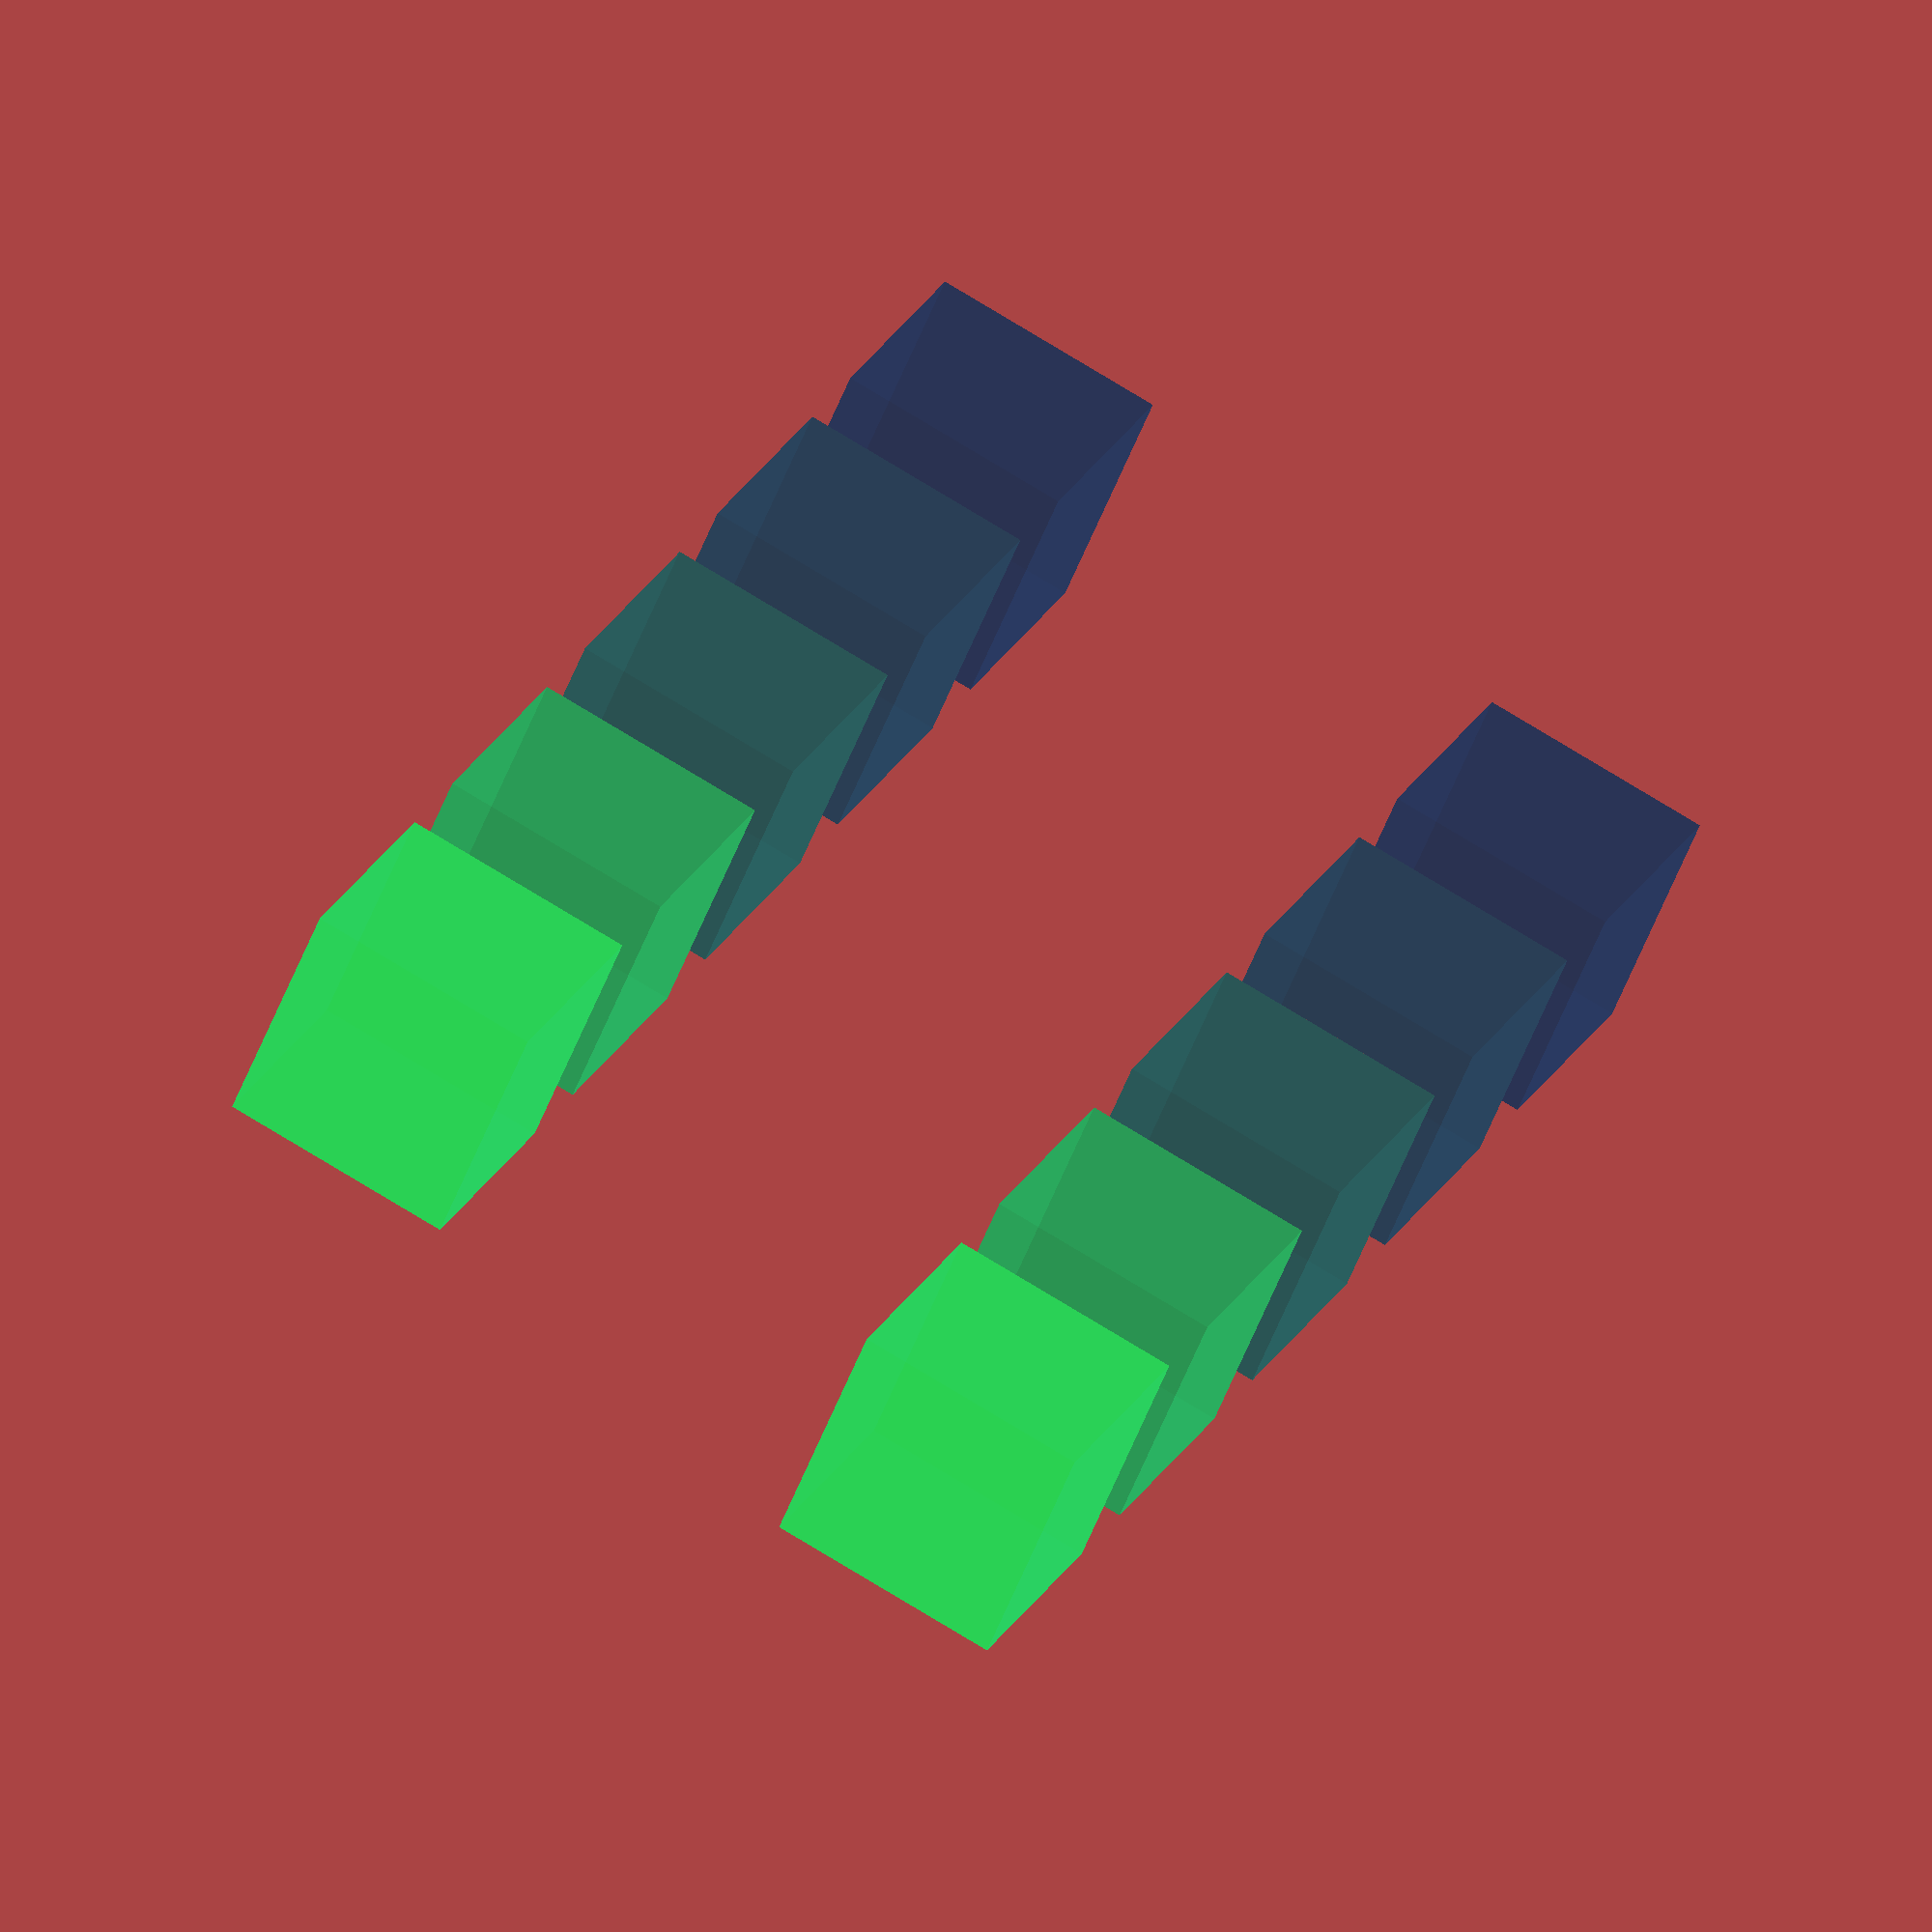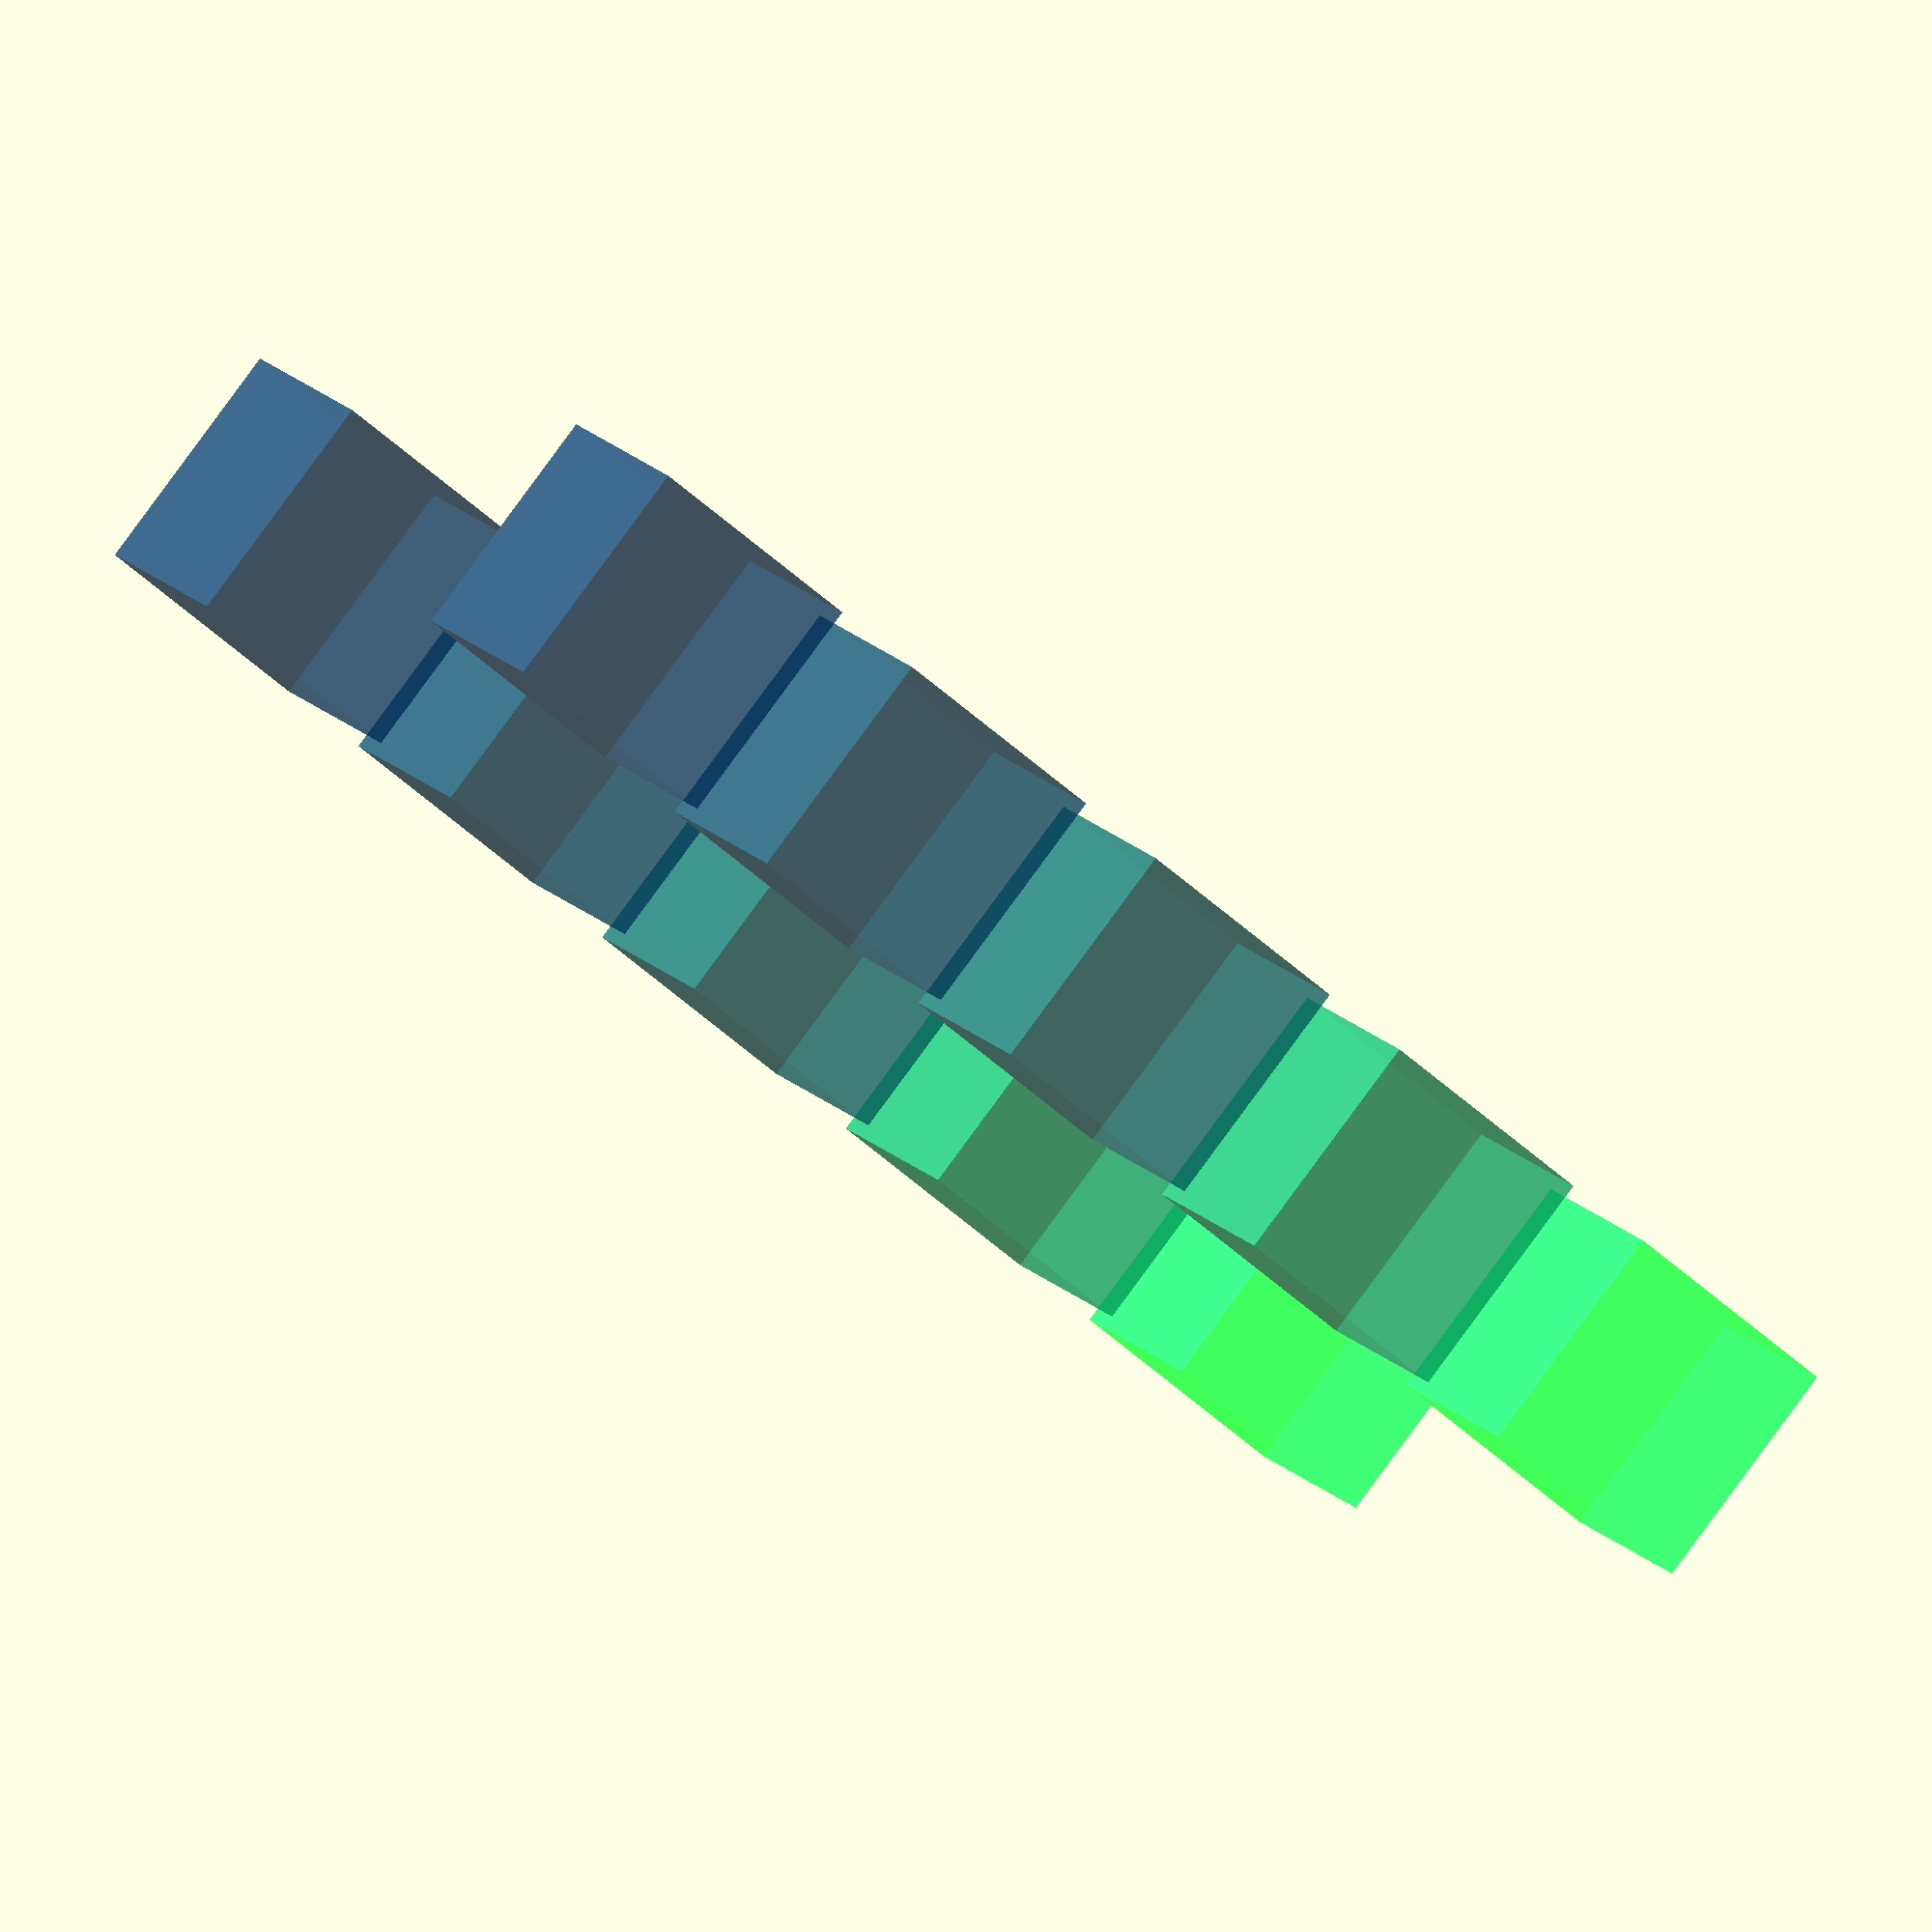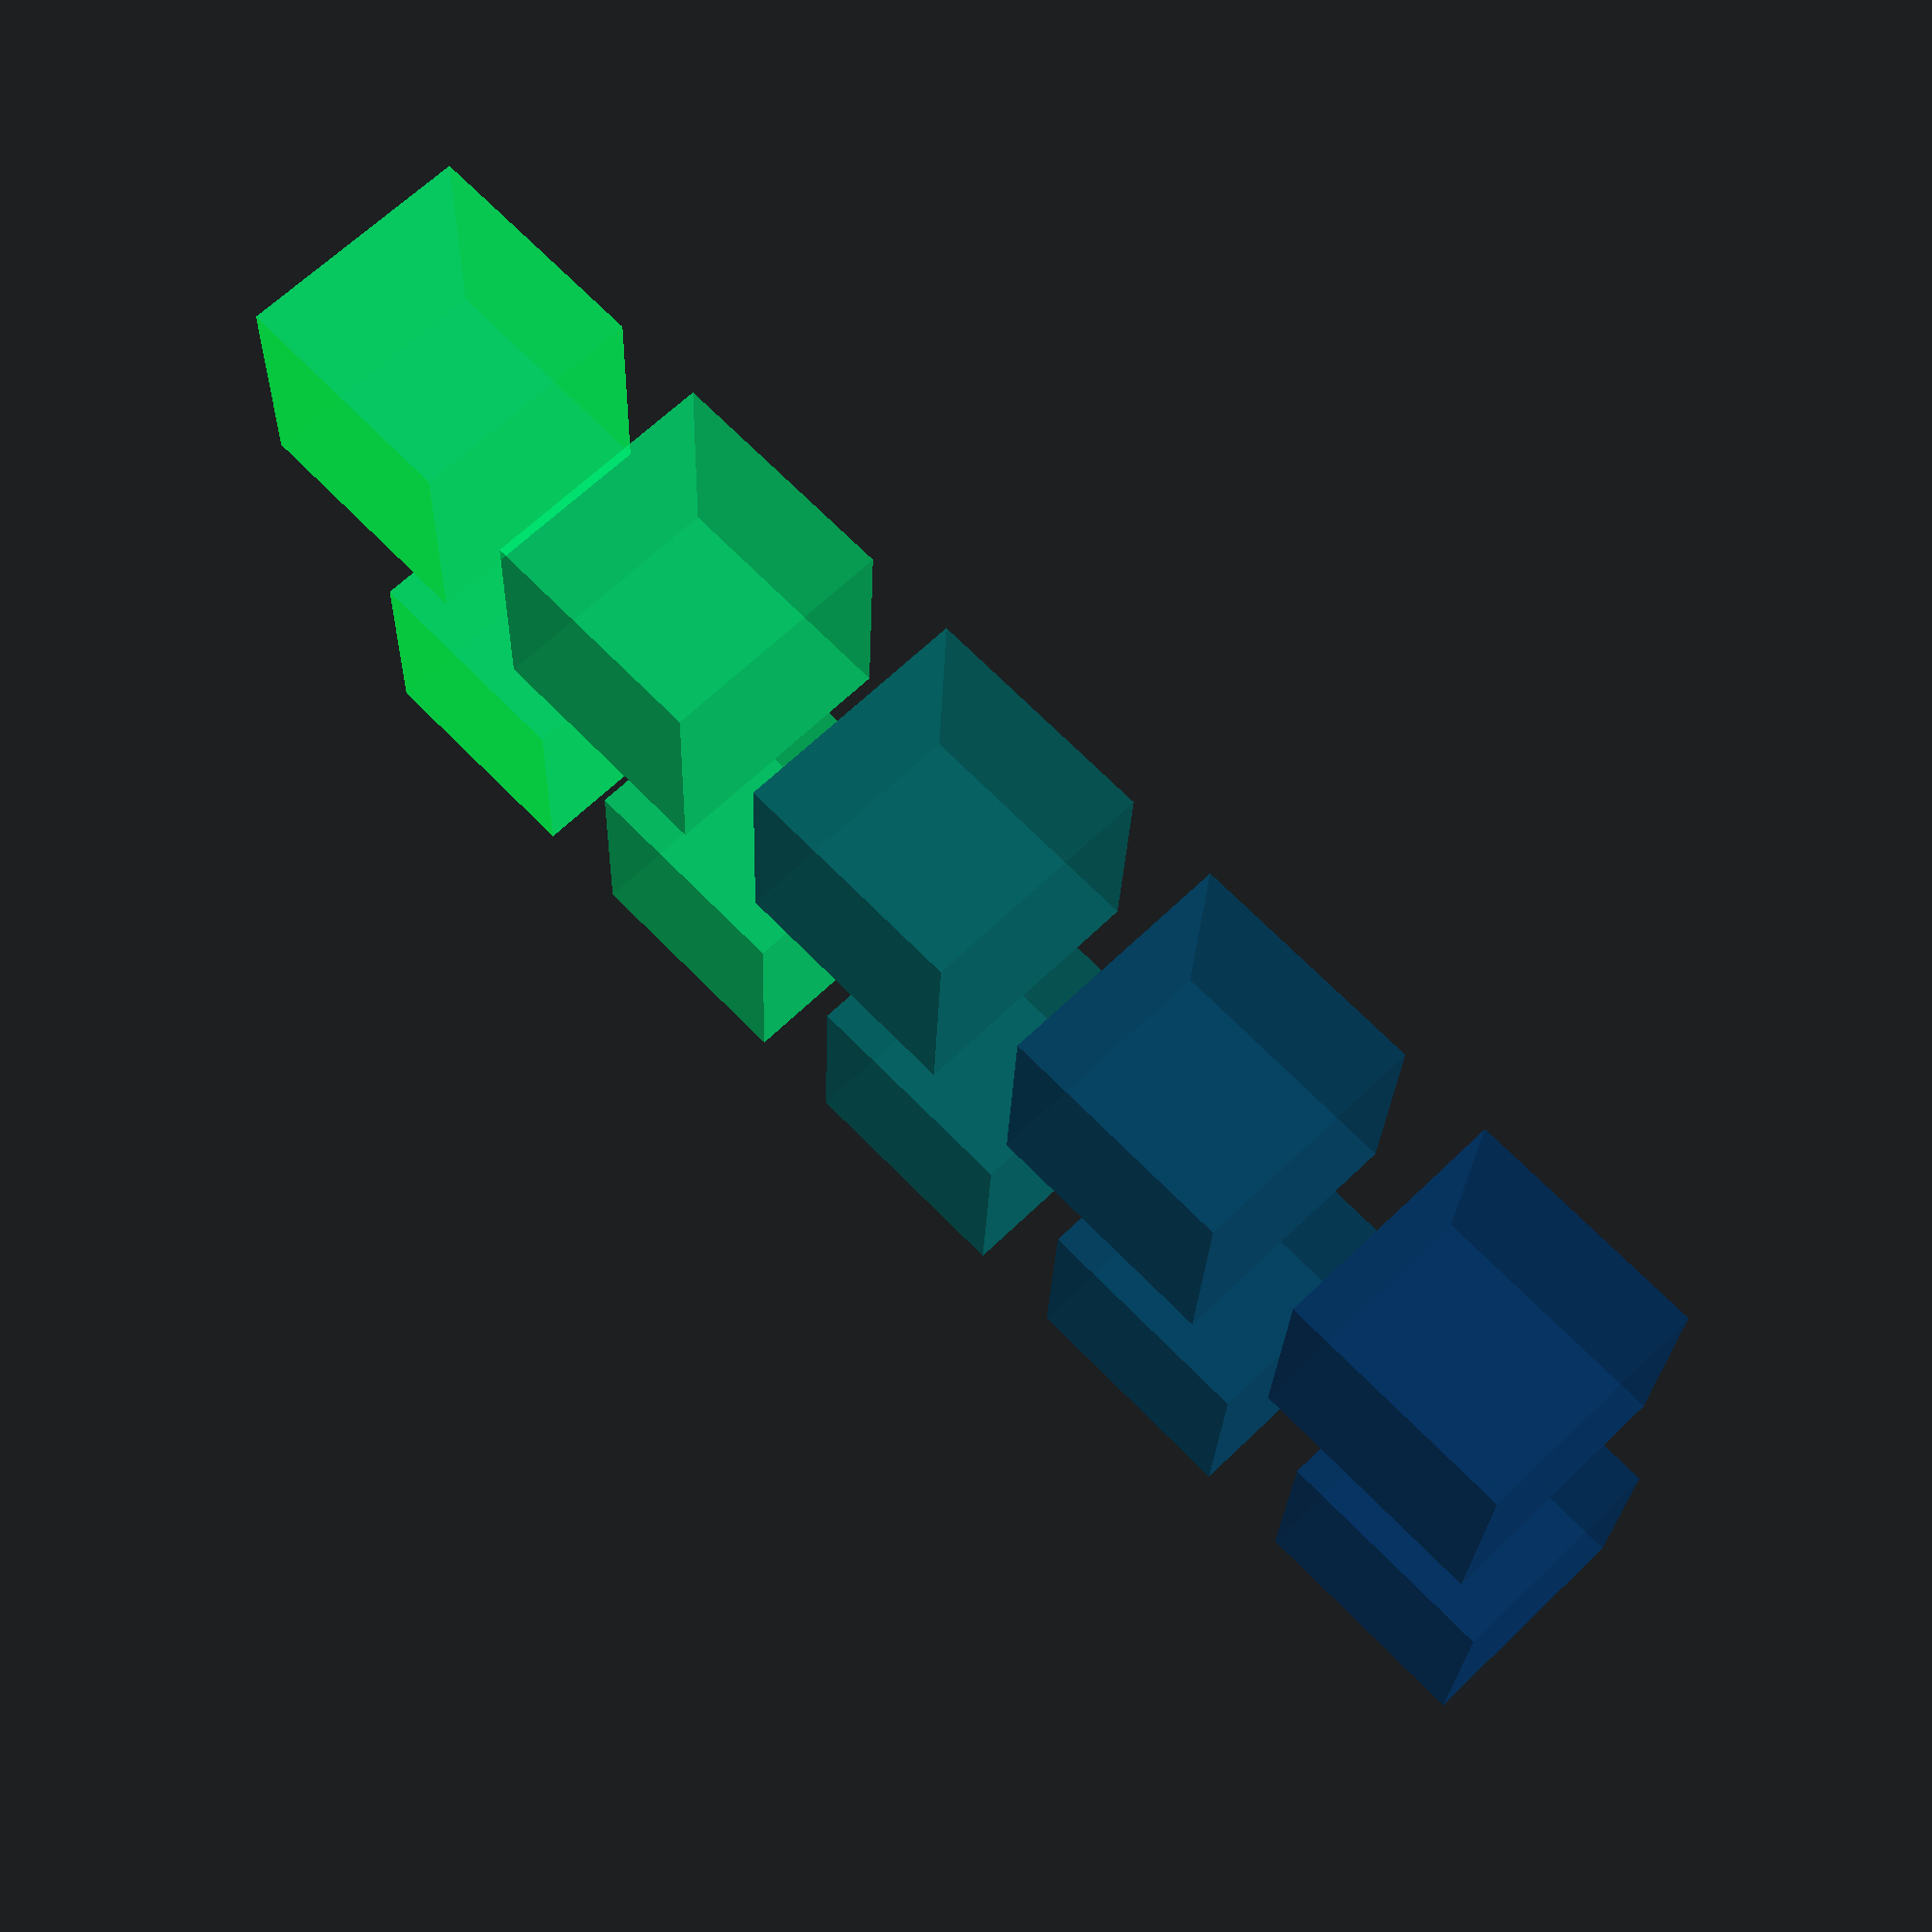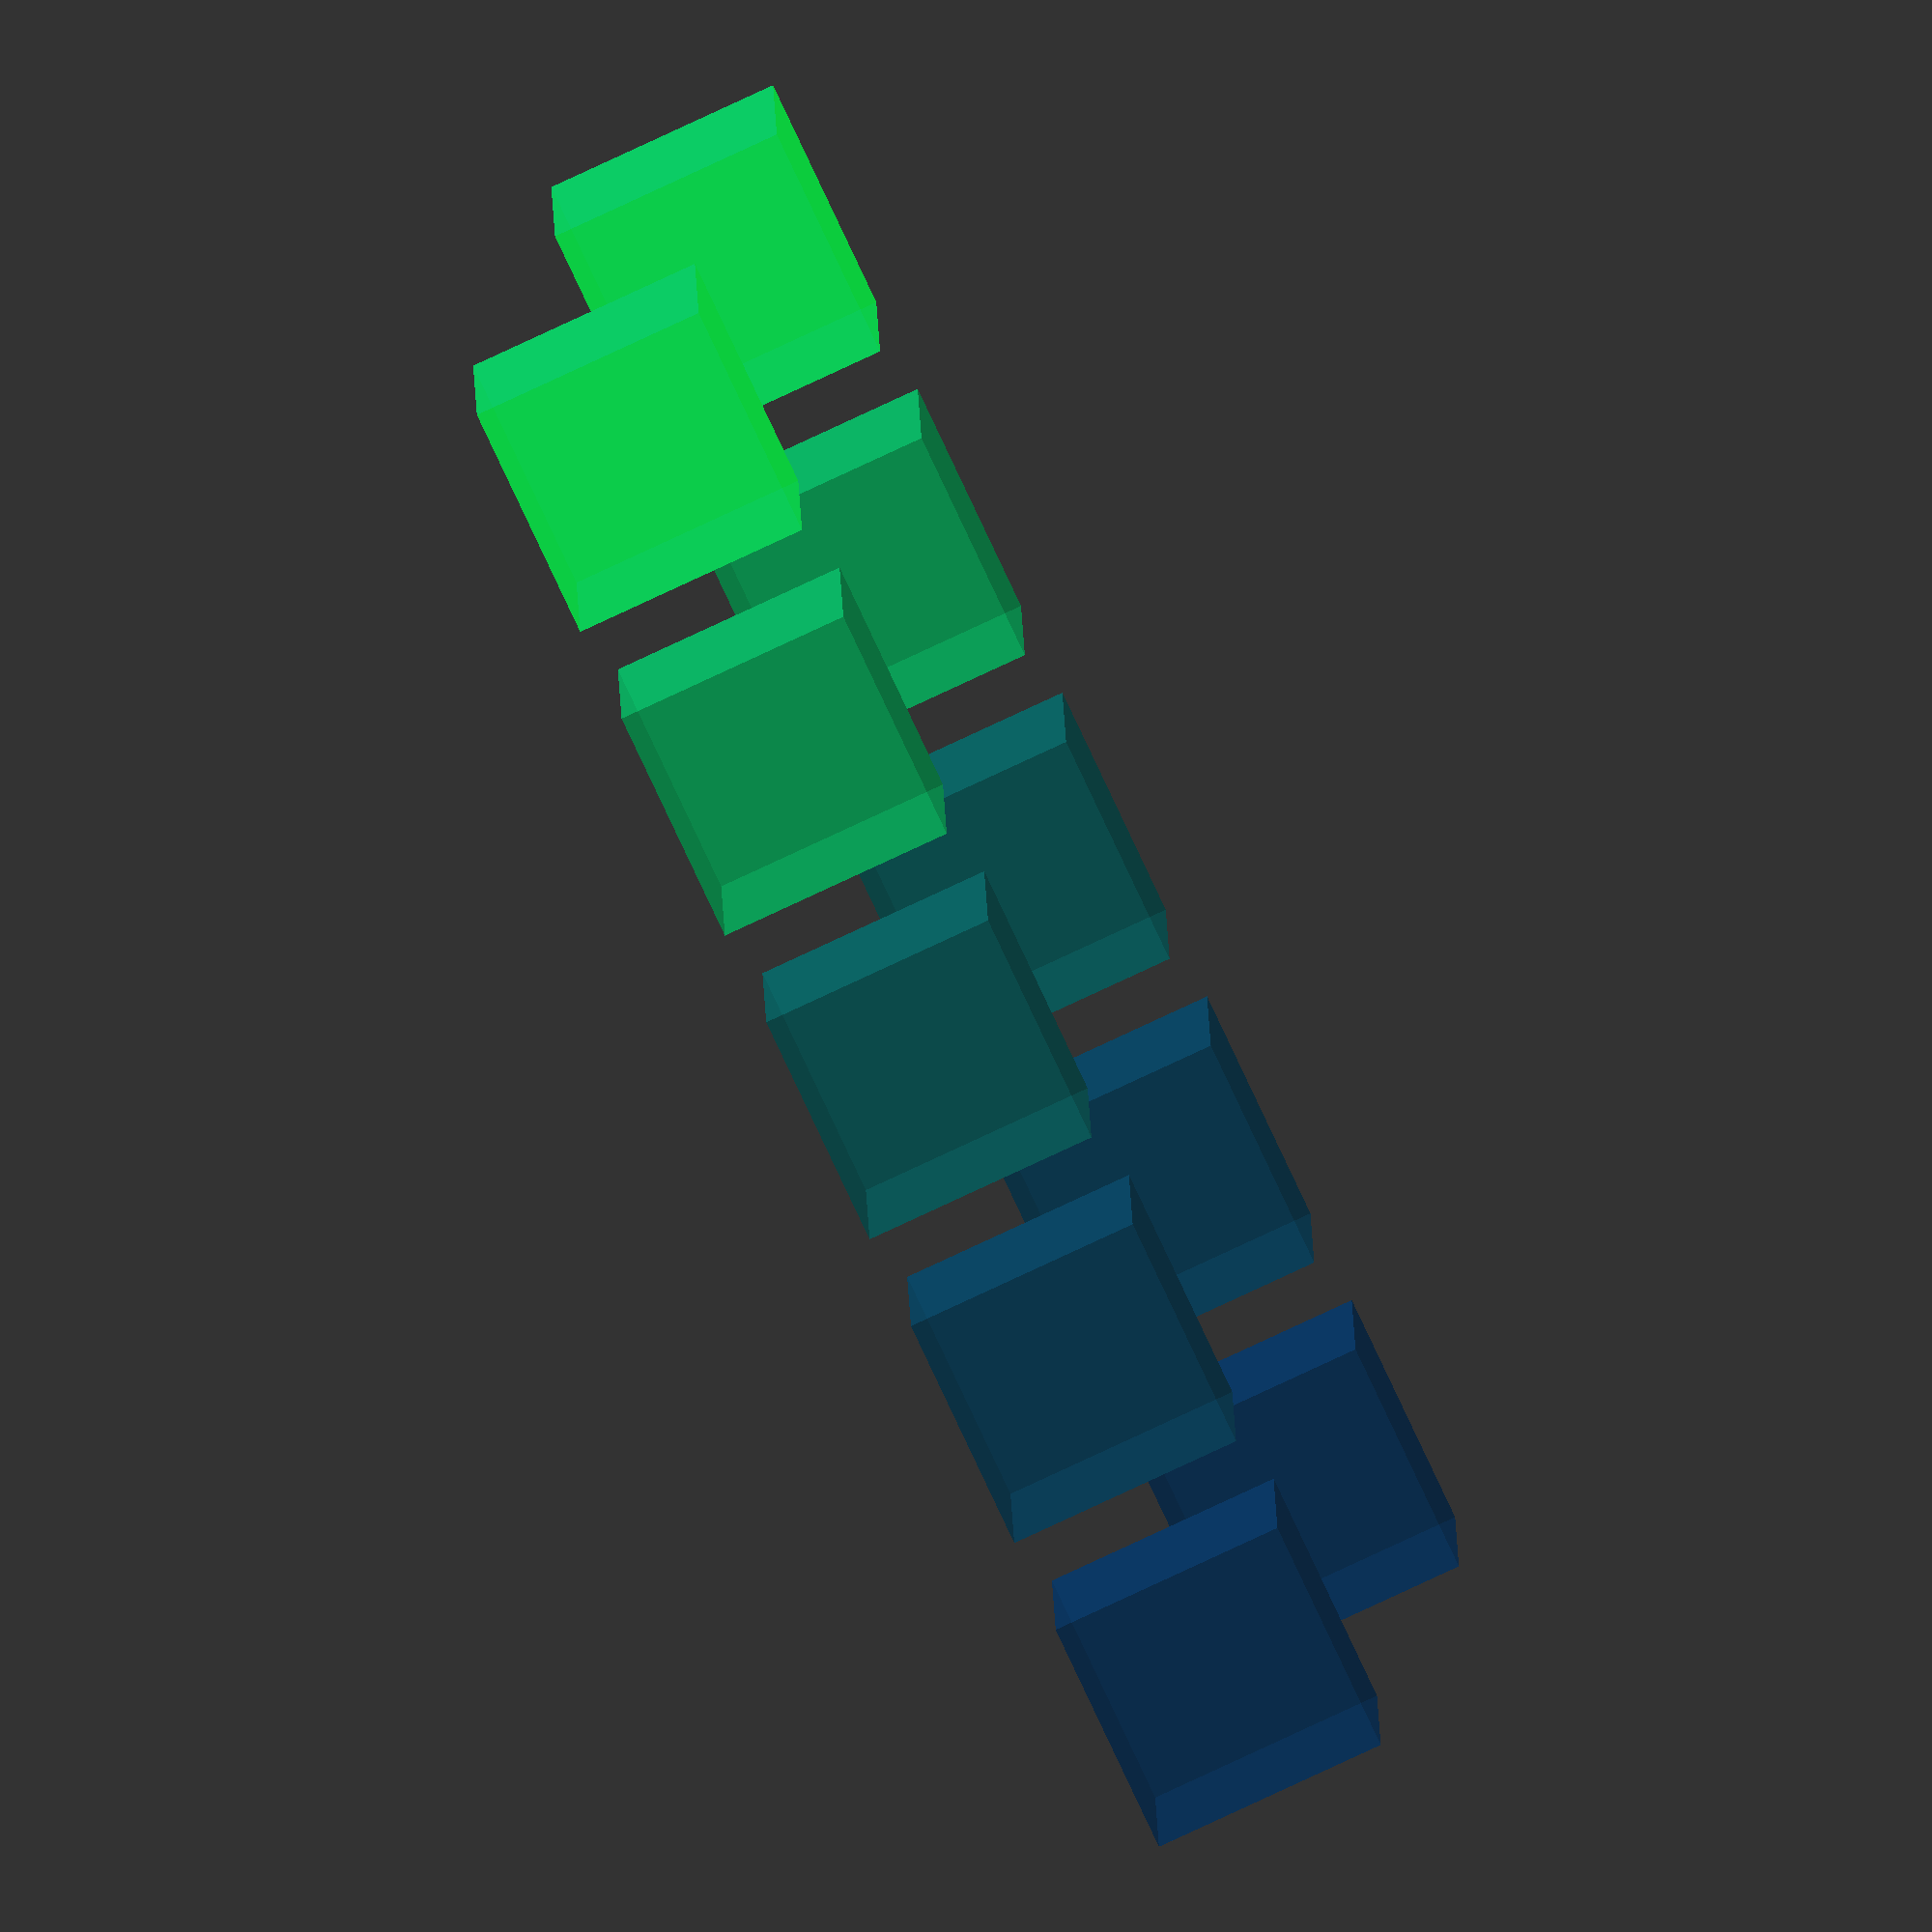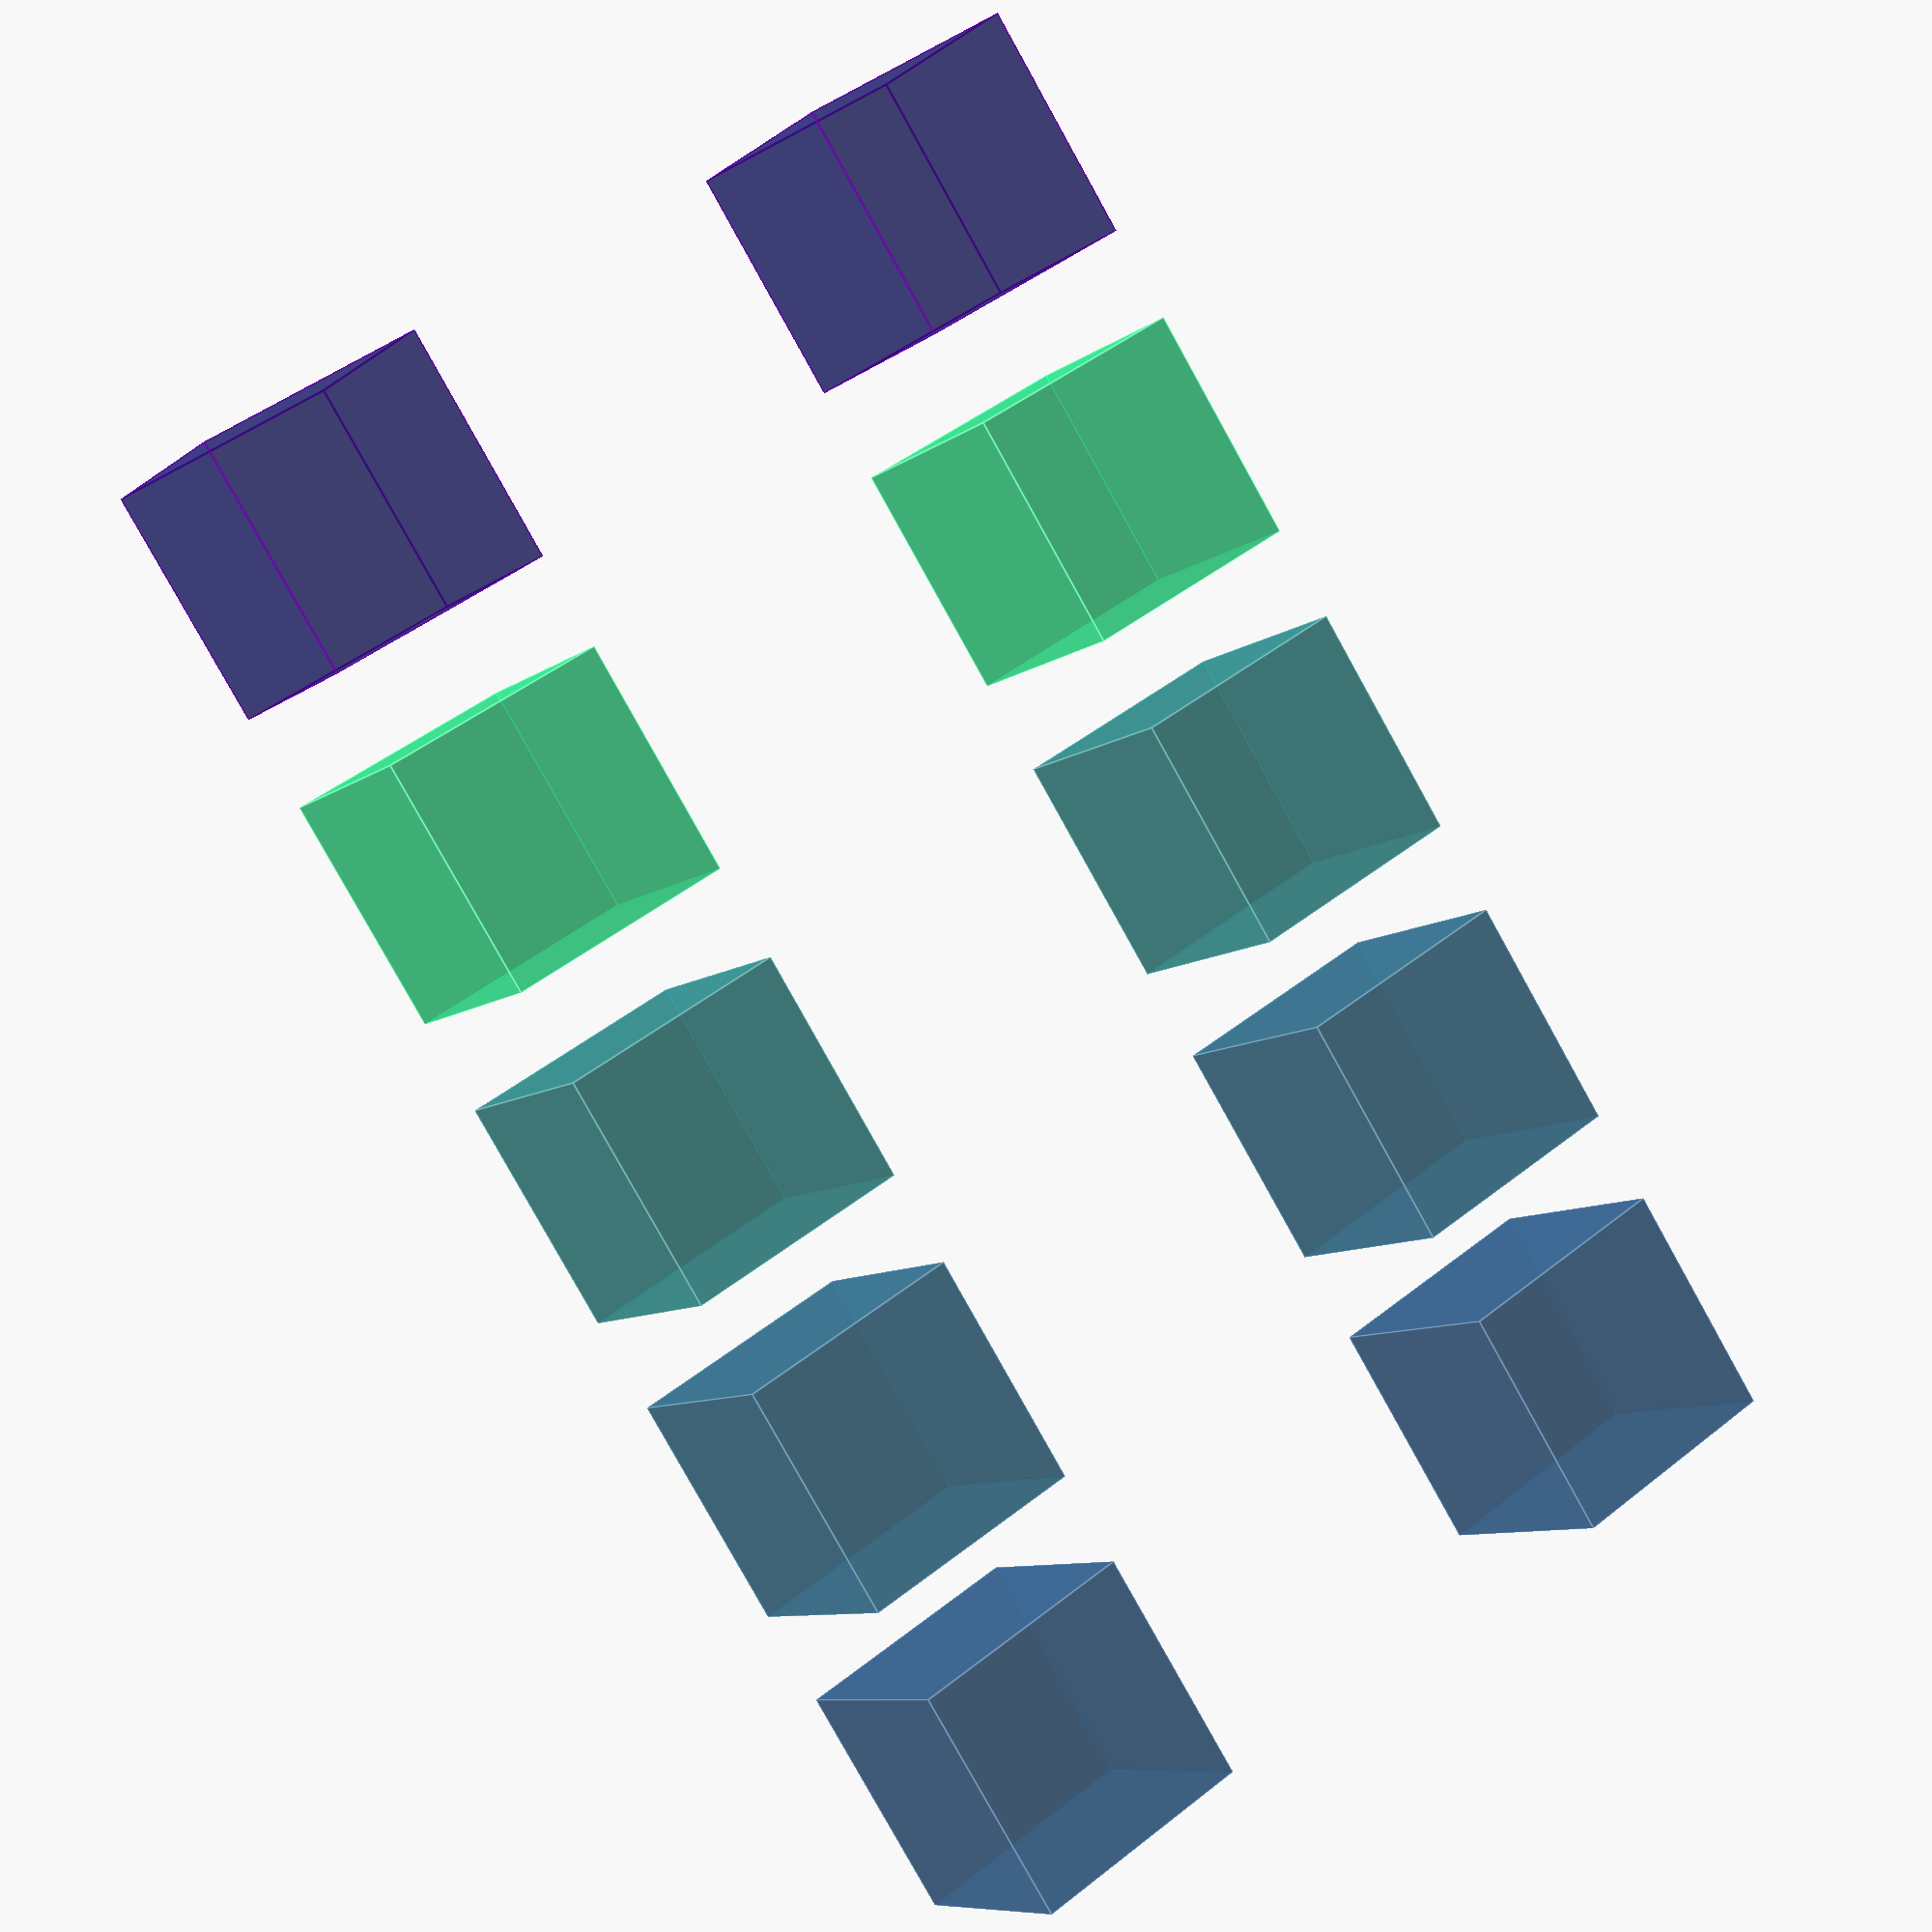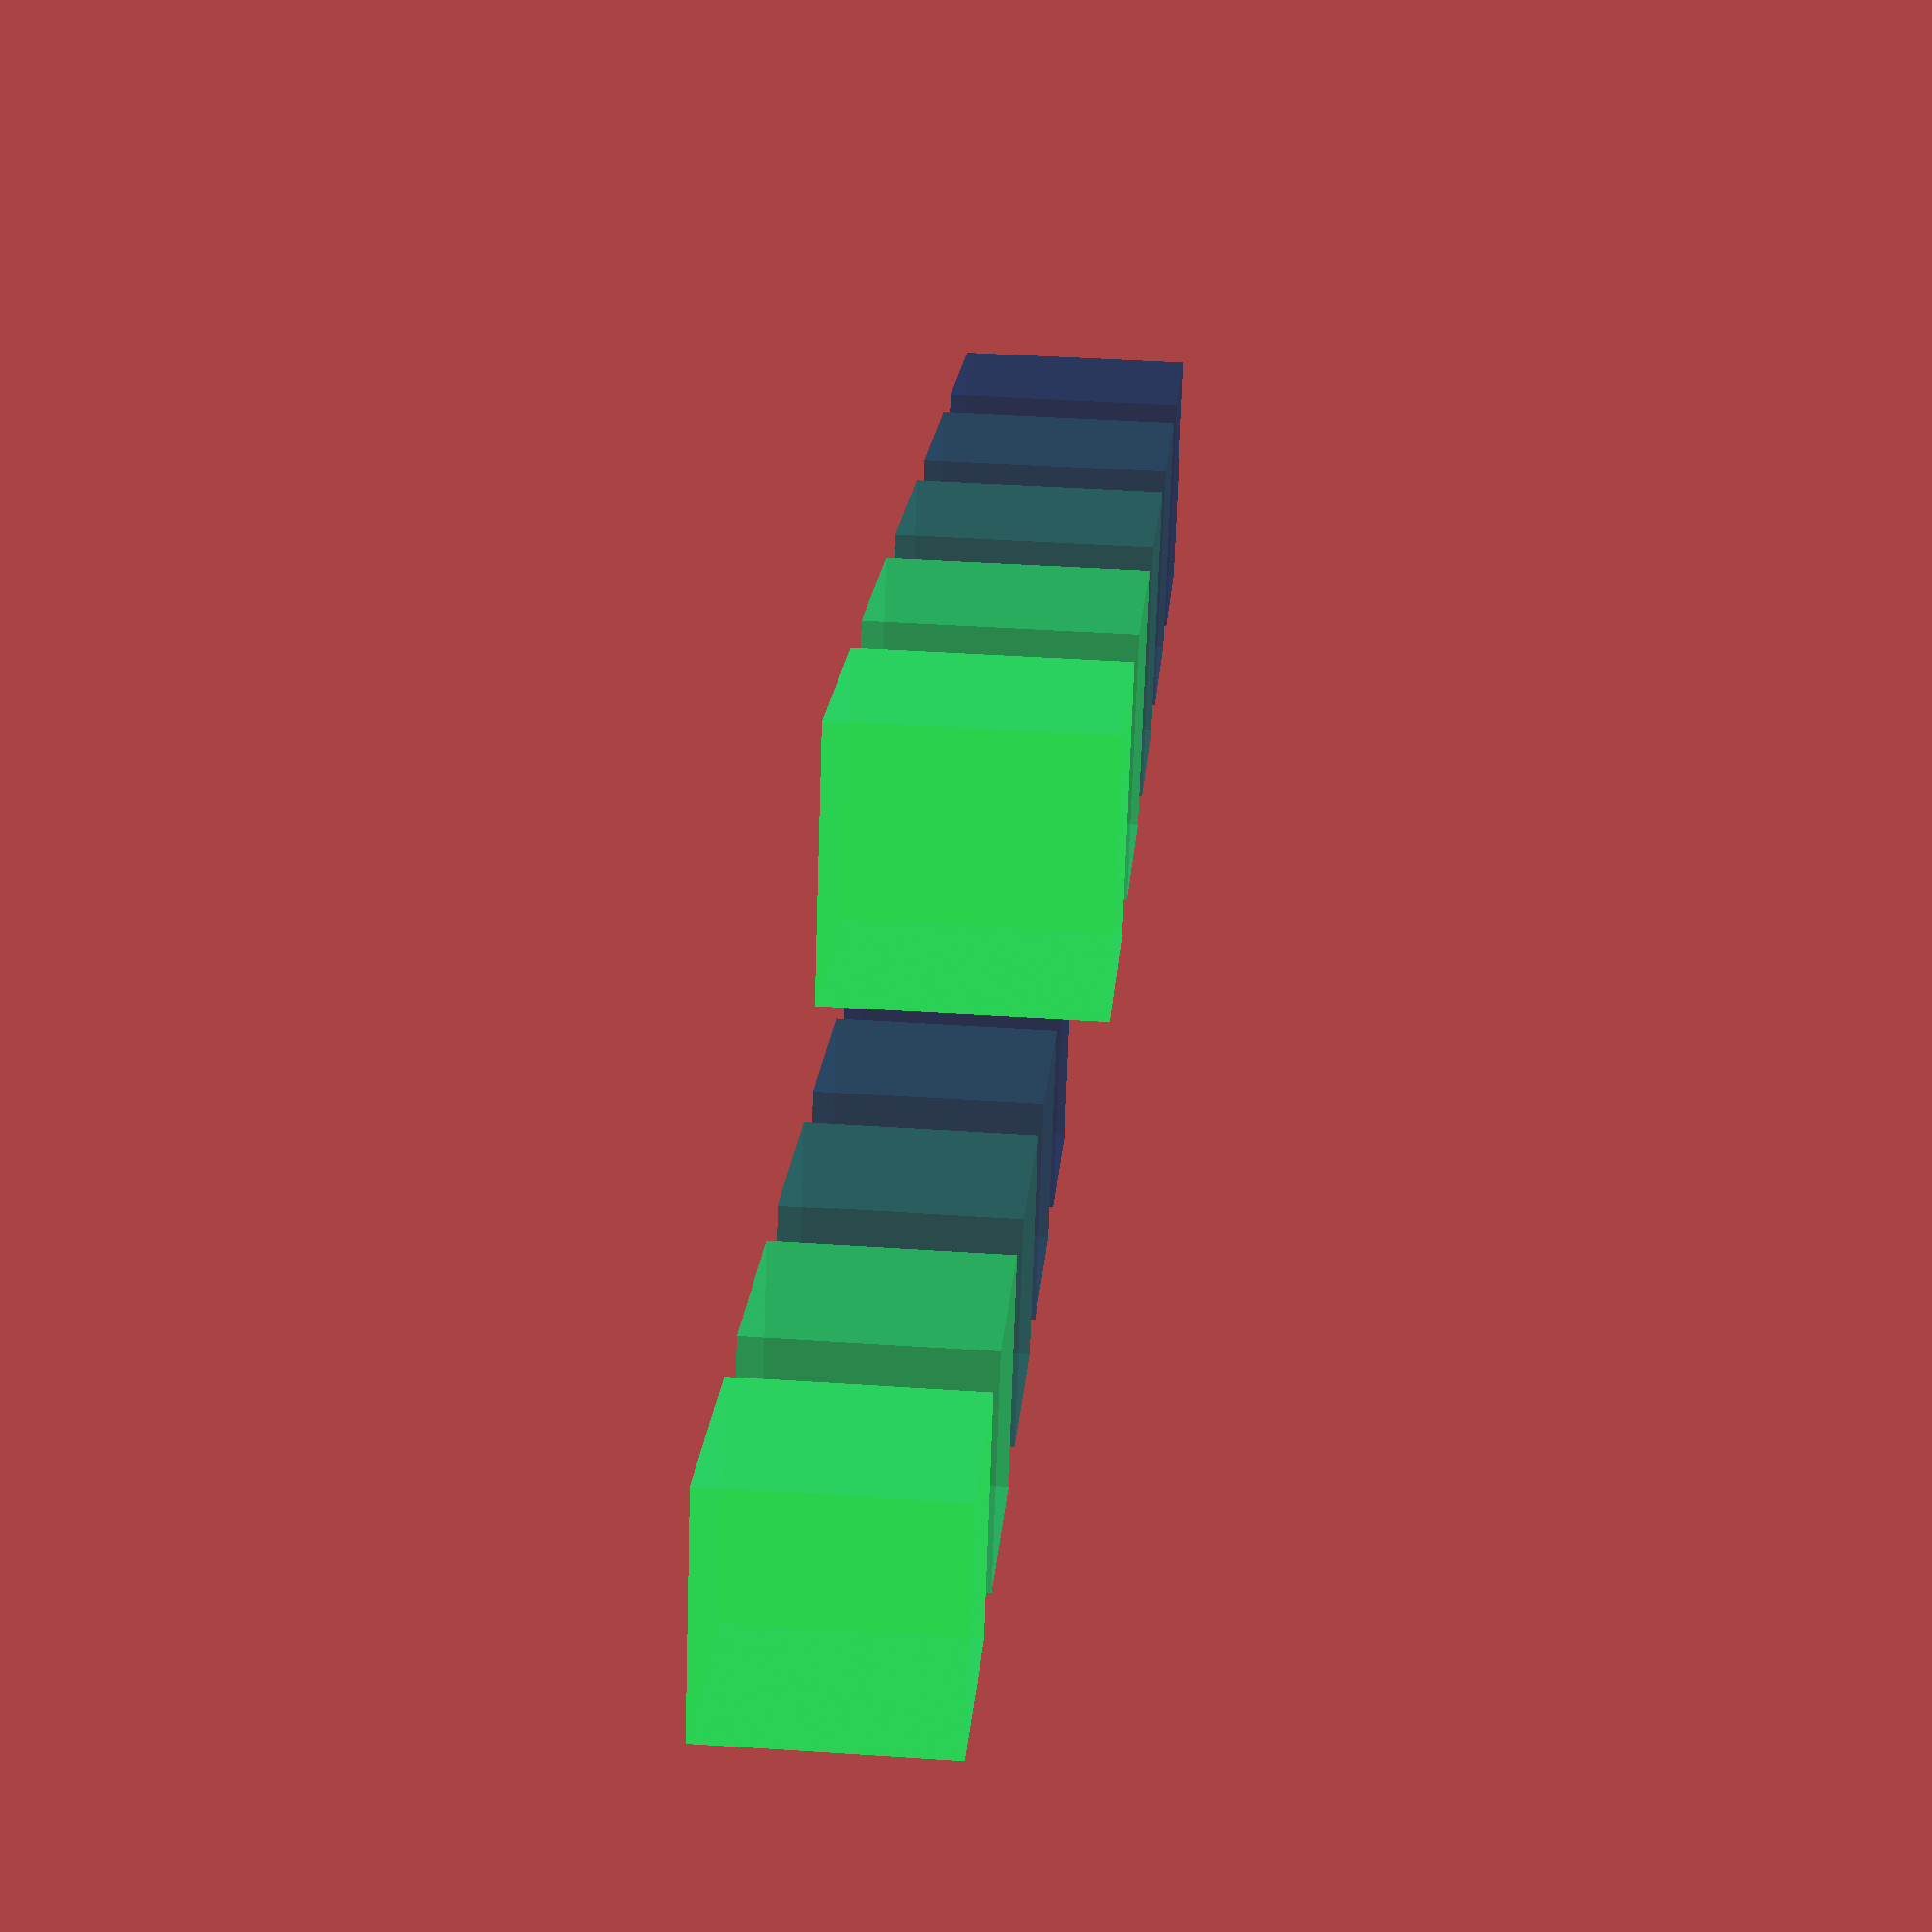
<openscad>
// Parameters for the grid size and cube size
cube_size = 10;  // Side length of each cube
grid_size_X = 5;   // Grid dimensions (grid_size x grid_size)
grid_size_Y = 5;
Count = 10;

//Generate_Grid_3();

//Generate_Grid_2(){
//    translate([0,-10,0]){
//        cylinder(h=15,d=3,$fn=12);
//    }
//    translate([0,-20,0]){
//        cylinder(h=15,d=3,$fn=12);
//    }
//    translate([0,-30,0]){
//        cylinder(h=15,d=3,$fn=12);
//    }
//    translate([0,-40,0]){
//        cylinder(h=15,d=3,$fn=12);
//    }
//    translate([0,-50,0]){
//        cylinder(h=15,d=3,$fn=12);
//    }
//    translate([0,-60,0]){
//        cylinder(h=15,d=3,$fn=12);
//    }
//}
module Generate_Grid() {
    // Generate grid of cubes with alternating colors
    for (y = [0 : 1  : grid_size_Y-1 ]) {
        for(x = [ 0 : (-1^y)*-1: ((grid_size_X-1)*-1^y)*-1 ]){
    //        color_ = get_color(1/(grid_size-1), 0, 0);
    //        echo(x);
    //        echo(color_);
            echo("y",y);
            echo("x",x);
            echo("hello", (-1)^y);
            echo("Color_y",(1/(grid_size_Y-1))*y);
            echo("Color_x",(1/(grid_size_X-1))*x*(-1^y));
            translate([x * cube_size, y * cube_size, 0 * cube_size]) {
                color(c = [ ((1/(grid_size_X-1))*x*(-1^y))*-1,(1/(grid_size_Y-1))*y,0], alpha = 0.5){
                    cube(cube_size);
                    children();
                }
            }
        }
    }
}
module Generate_Grid_2(){
    // Generate grid of cubes with alternating colors
    for(i=[0:1:$children-1]){
        for (y = [0 : 1  : grid_size_Y-1 ]) {
            for(x = [ 0 : (-1^y)*-1: ((grid_size_X-1)*-1^y)*-1 ]){
        //        color_ = get_color(1/(grid_size-1), 0, 0);
        //        echo(x);
        //        echo(color_);
                echo("y",y);
                echo("x",x);
                echo("hello", (-1)^y);
                echo("Color_y",(1/(grid_size_Y-1))*y);
                echo("Color_x",((1/(grid_size_X-1))*x*(-1^y))*-1);
                echo("$children",$children);
                echo("((grid_size_Y-1)*(grid_size_X-1))/$children",((grid_size_Y-1)*(grid_size_X-1))/$children);
                color(c = [ ((1/(grid_size_X-1))*x*(-1^y))*-1,(1/(grid_size_Y-1))*y,0], alpha = 0.5){
                    //cube(cube_size);
                    translate([grid_size_X*x,0,0]){
                        children(((grid_size_Y-1)*(grid_size_X-1))/$children);
                    }
                }
            }
        }
    }
}
module Generate_Grid_3() {
    // Generate grid of cubes with alternating colors
    for (y = [0 : 1  : grid_size_Y-1 ]) {
        for(x = [ 0 : (-1^y)*-1: ((grid_size_X-1)*-1^y)*-1 ]){
    //        color_ = get_color(1/(grid_size-1), 0, 0);
    //        echo(x);
    //        echo(color_);
            echo("y",y);
            echo("x",x);
            echo("hello", (-1)^y);
            echo("Color_y",(1/(grid_size_Y-1))*y);
            echo("Color_x",((1/(grid_size_X-1))*x*(-1^y))*-1);
            translate([x * cube_size, y * cube_size, 0 * cube_size]) {
                color(c = [ ((1/(grid_size_X-1))*x*(-1^y))*-1,(1/(grid_size_Y-1))*y,0], alpha = 0.5){
                    cube(cube_size);
                    children();
                }
            }
        }
    }
}
translate([0,-50,0]){
    //meander();
}
module meander(){
END_x=3;
END_y=3;
    //for(i=[0:1:(END_x*END_y)-1]){
        for(x=[0:1:END_x-1]){
            for(y=[(END_y-1):1:0]){
                echo("x",x);
                echo("y",y);
                translate([x*11,y*11,0]){
                    cube(100);
                }
            } 
        }
    //}
}
//For_Downstepp();
module For_Downstepp(){
    for(j=[-5:1:0]){
        translate([-j*11,-75,20]){
            cube(10);
        }
    }
}

n = 5;
m = 3;
o = 5;
a = 0;
b = 1;
result_1 = [ [for (i=[0:m-1]) (i % 2 == 0) ? a : b ],[for (j=[0:m-1]) (j % 2 != 0) ? a : b] ];
result_2 = [ for(j=[0:1:n-1])[j], for(j=[0:1:n-1])[j] ];
result_3 = [for(i=[0:1:n*n])[   i,
                                (i % 2 != 0) ? i/2 : 9,
                                0]];
result_4 = [for(i=[1:1:(n*n)])[i,[red(i),green(i)]]];
echo("result_1",result_1); //ECHO: [0, 1, 0, 1, 0, 1, 0, 1, 0, 1]
echo("result_3",result_2);
echo("result_3",result_3);
echo("result_4",result_4);

function add_up_to(n, sum=0) =
    n==0 ?
        sum :
        add_up_to(n-1, sum+n);
 
echo(sum=add_up_to(3));
// ECHO: sum = 5.00005e+009

function red(RED) = ( (RED <= n) ? RED : RED - n); // for(i=[0:n-1]) (i % 2 == 0 ) ? 1:0  
function green(GREEN) = ((GREEN % 2 == 0) ? GREEN % 1: GREEN );
//function blue(BLUE) = (BLUE<=n*n)? 0:1;


echo("let",let(a = 135, s = sin(a), c = cos(a)) [ s, c ]); // ECHO: [0.707107, -0.707107]

//for (i = [10:50]) // creates a spiral of incrisingly sized spheres
//{
//    let (angle = i*360/20, r= i*2, distance = r*5)
//    {
//        rotate(angle, [1, 0, 0])
//        translate([0, distance, 0])
//        sphere(r = r);
//    }
//}

for(i=[0:1:17]){
    for(n=[1:-2:-1]){
        for(j_y=[0:1:8-1]){
            for(m=[-1:2:1]){
                for (j_x=[0:1*n:8-1]){
                    let(x_Step= j_x*6 , y_Step=i/2*6*n, z_Step=i/3*6){
                        translate([x_Step,y_Step,z_Step]){
//                            cube(5);
                        }
                    }
                }
            }
        }
    }
}

//let_for_LOOP();

module let_for_LOOP(){
    for(n=[-1:2:1]){
        for(m=[0:1:5]){
            let(x_Step=6*m*n,y_Step=6*n,z_Step=0){
                translate([x_Step,y_Step,z_Step]){
                    //cube(5);
                    echo("m",m);
                    echo("n",n);
                    text(str(m), font = "Liberation Sans");
                }
            }
        }
    }
}
//SINE_Foo();
module SINE_Foo(){
    CubeCount=7;
    CubeCount_SINE=360/CubeCount;
    for(m=[0:30:360]){
        for(n=[0:30:360]){
            echo("m",m);
            echo("n",n);
            let(x_Step=sin(m)*10){
                translate([(m*5)/30,0,x_Step]){
                    cube(5);
                }
            }
        }
    }
}
//anzColor=4;
1_r=1;
//Recursive_Color_Cube();
module Recursive_Color_Cube(r=1,anzColor=3){
    echo("anzColor^3",anzColor*anzColor*anzColor);
    echo("anzColor",anzColor);
    if(anzColor*anzColor>=0){
        for(n=[0*1_r:1:2]){
            for(m=[0:1:anzColor]){
                translate([n*7,m*7,0]){
                    color(c=[1/(n+1),1/(m+1),0.5],alpha = 0.5){
                        cube(5);
                    }
                    Recursive_Color_Cube(-1,anzColor-1);
                }
            }
        }
    }
}
anzColor_x=5;
r=1;
2_Recursive_Color_Cube();
module 2_Recursive_Color_Cube(r=1){
    //echo("anzColor",anzColor);
    //if(anzColor*anzColor>=0){
    //for(m=[0:1:anzColor_y-1]){
        //echo("anzColor_y",anzColor_y);
        for(n=[0:1*r:anzColor_x*r-1*r]){
            echo("anzColor_x",anzColor_x);
            translate([n*7*r,r*7,r]){
                color(c=[0,1/abs(n),0.5],alpha = 0.5){
                    echo("1/abs(n)",1/abs(n));
                    echo("floor 0",floor(0));
                    echo("Sign",sign(-5.0));        //!!! Signum Function ==> gives back 1, 0 or -1 in case a val;ue is above, zero or under -1,
                    cube(5);
                }
            }
            if(n==anzColor_x-1){
                2_Recursive_Color_Cube(-1);
            }
        }
        //2_Recursive_Color_Cube(-1,n-1,anzColor_y);
    //}
    //}
    //2_Recursive_Color_Cube(-1,anzColor_x,anzColor_y-1);
}
////example 3 - iteration over a vector of vectors
//for(i = [ [[ 0,  0,  0], 20],
//          [[10, 12, 10], 50],
//          [[20, 24, 20], 70],
//          [[30, 36, 30], 10],
//          [[20, 48, 40], 30],
//          [[10, 60, 50], 40] ]){
//  translate([i[0][0], 2*i[0][1], 0])
//  cube([10, 15, i[1]]);
//}
//Generate_Grid(); // Run the grid generation
</openscad>
<views>
elev=55.4 azim=245.5 roll=159.0 proj=o view=wireframe
elev=94.3 azim=152.1 roll=323.6 proj=o view=solid
elev=115.2 azim=182.6 roll=134.3 proj=p view=solid
elev=260.3 azim=2.1 roll=65.0 proj=o view=solid
elev=188.6 azim=303.3 roll=27.8 proj=p view=edges
elev=138.1 azim=204.0 roll=265.4 proj=p view=solid
</views>
